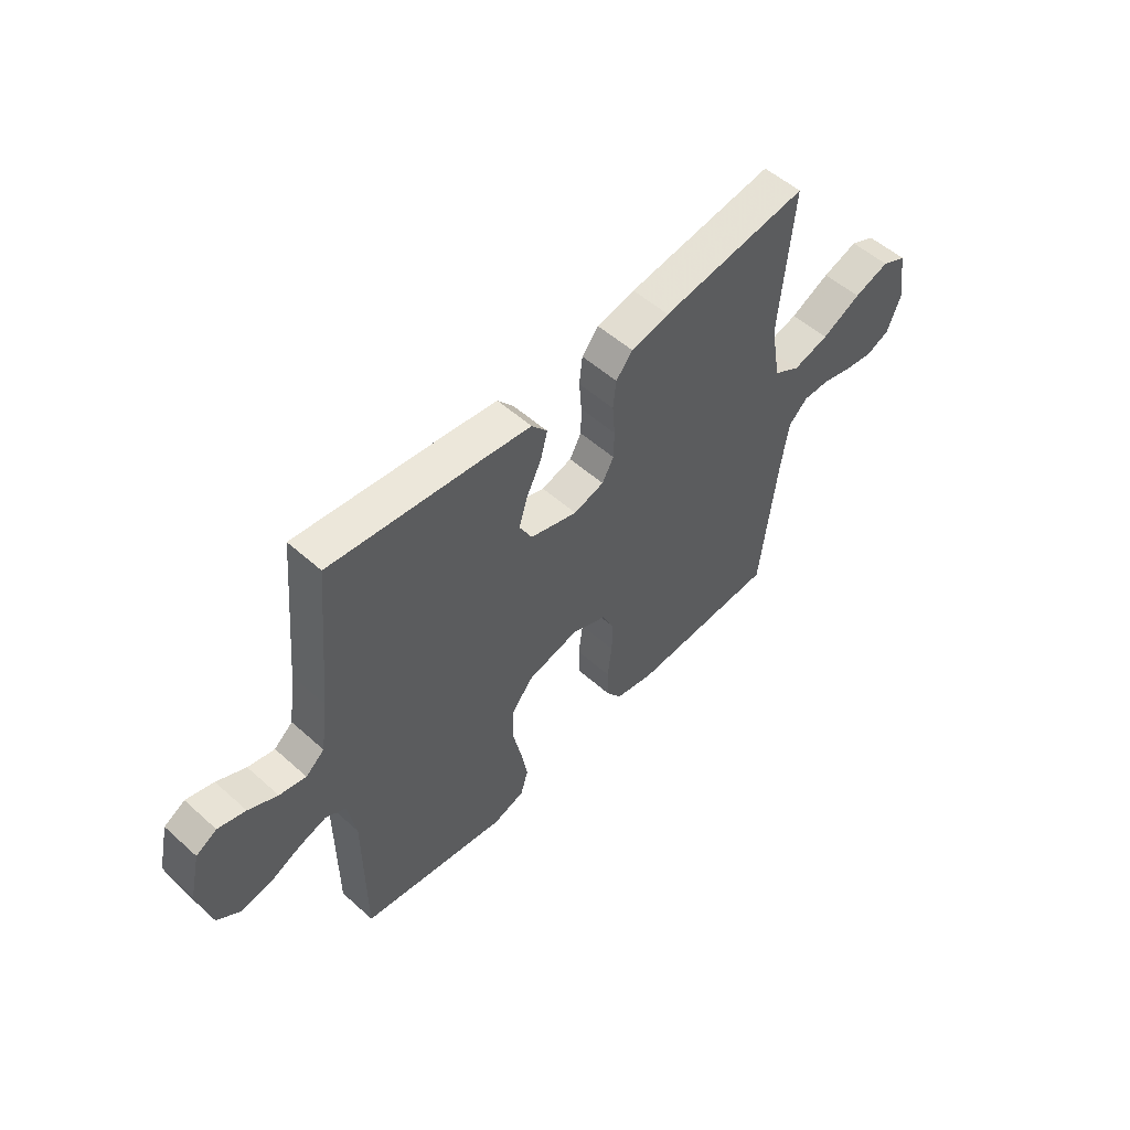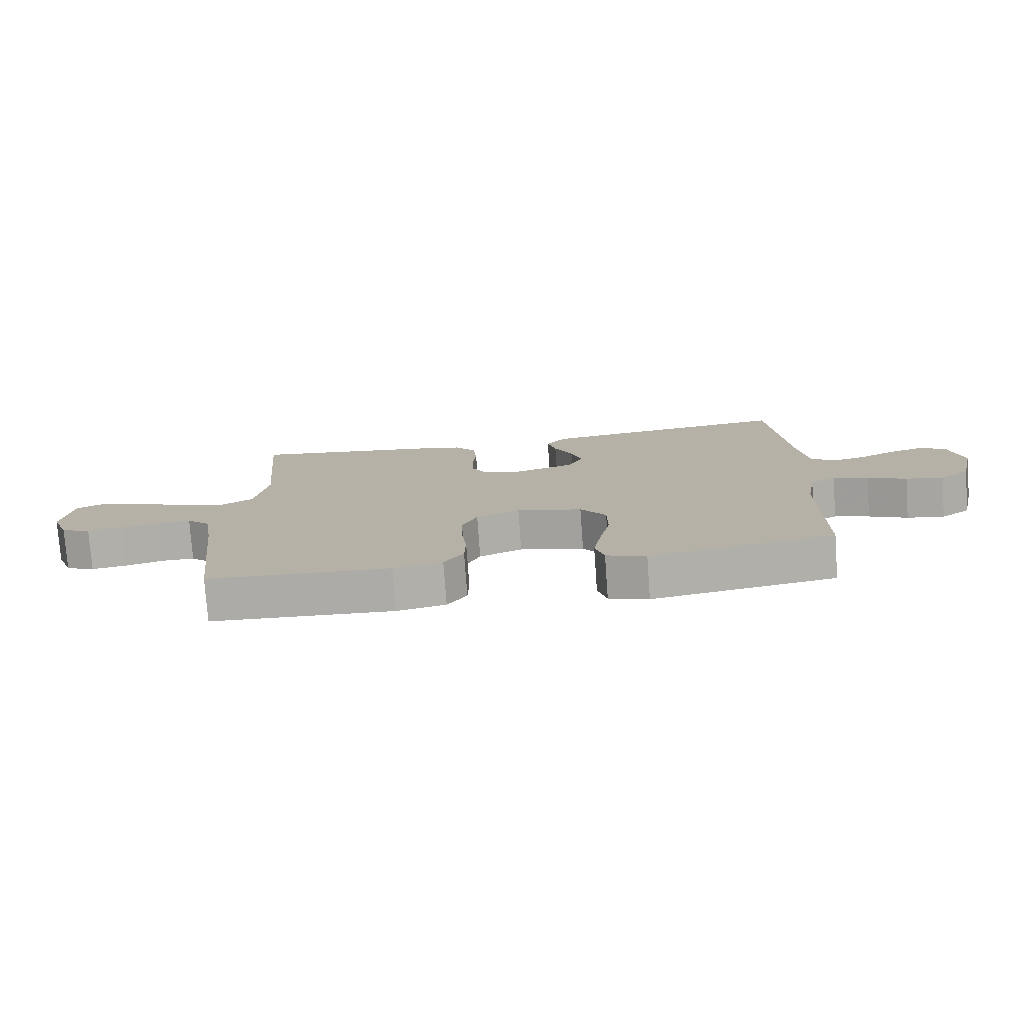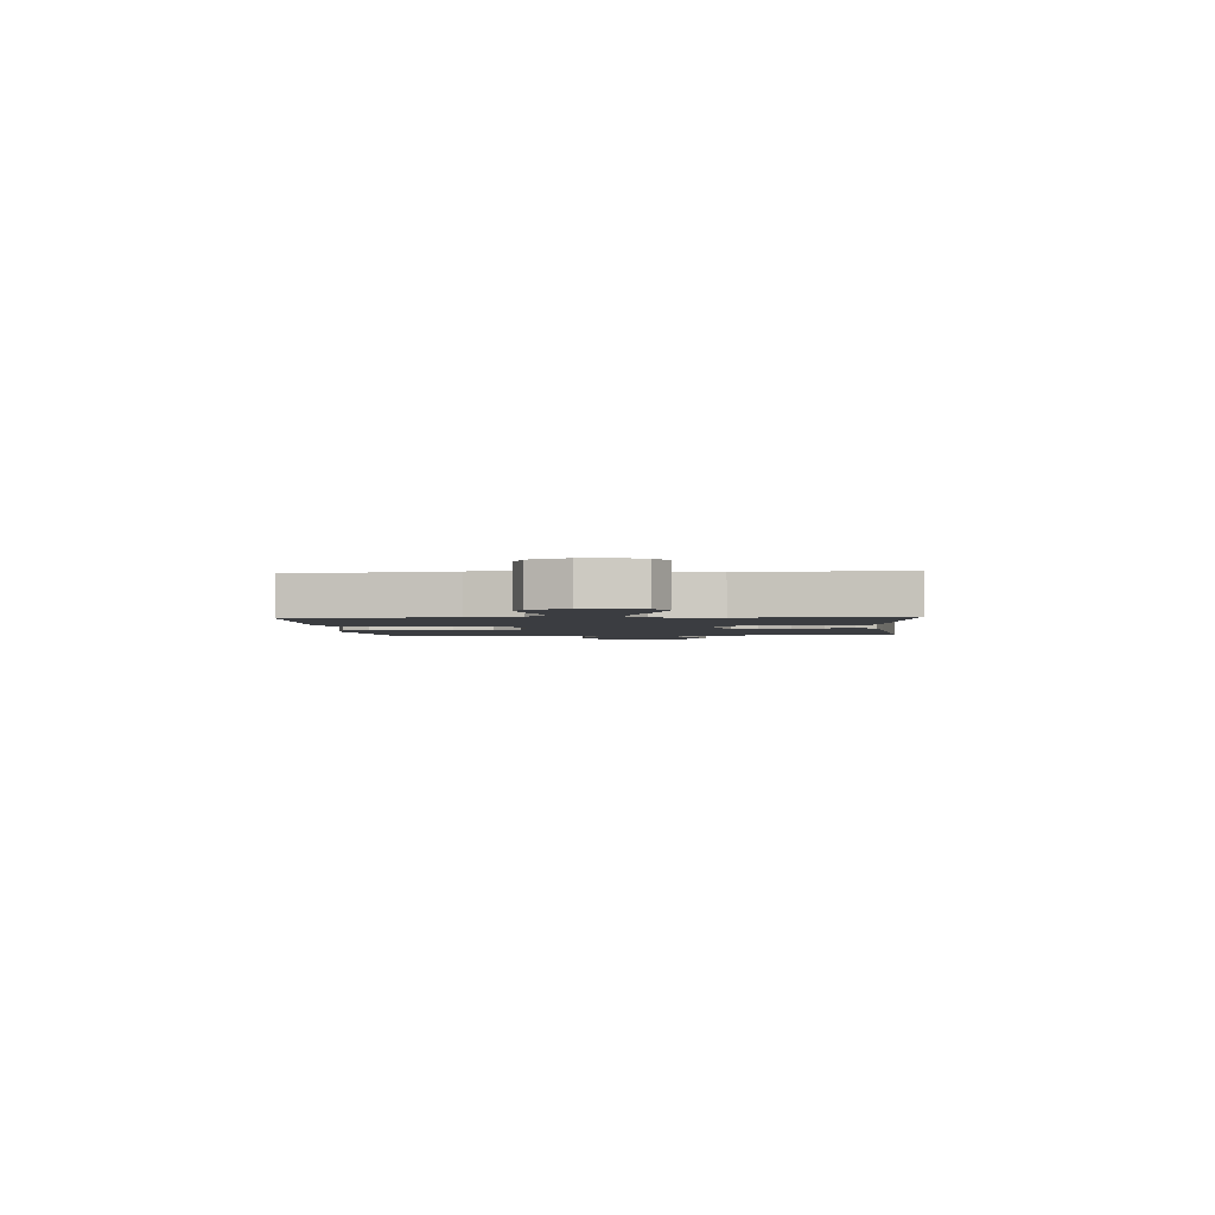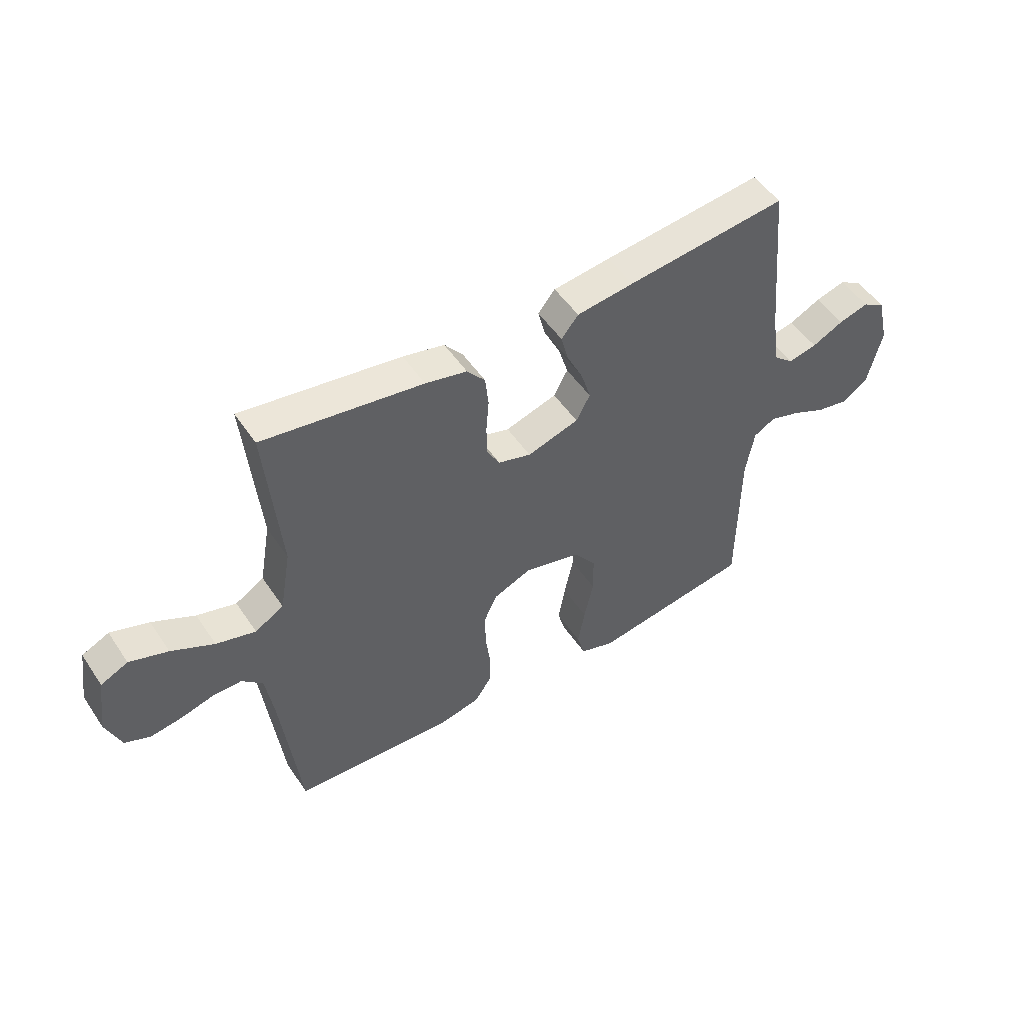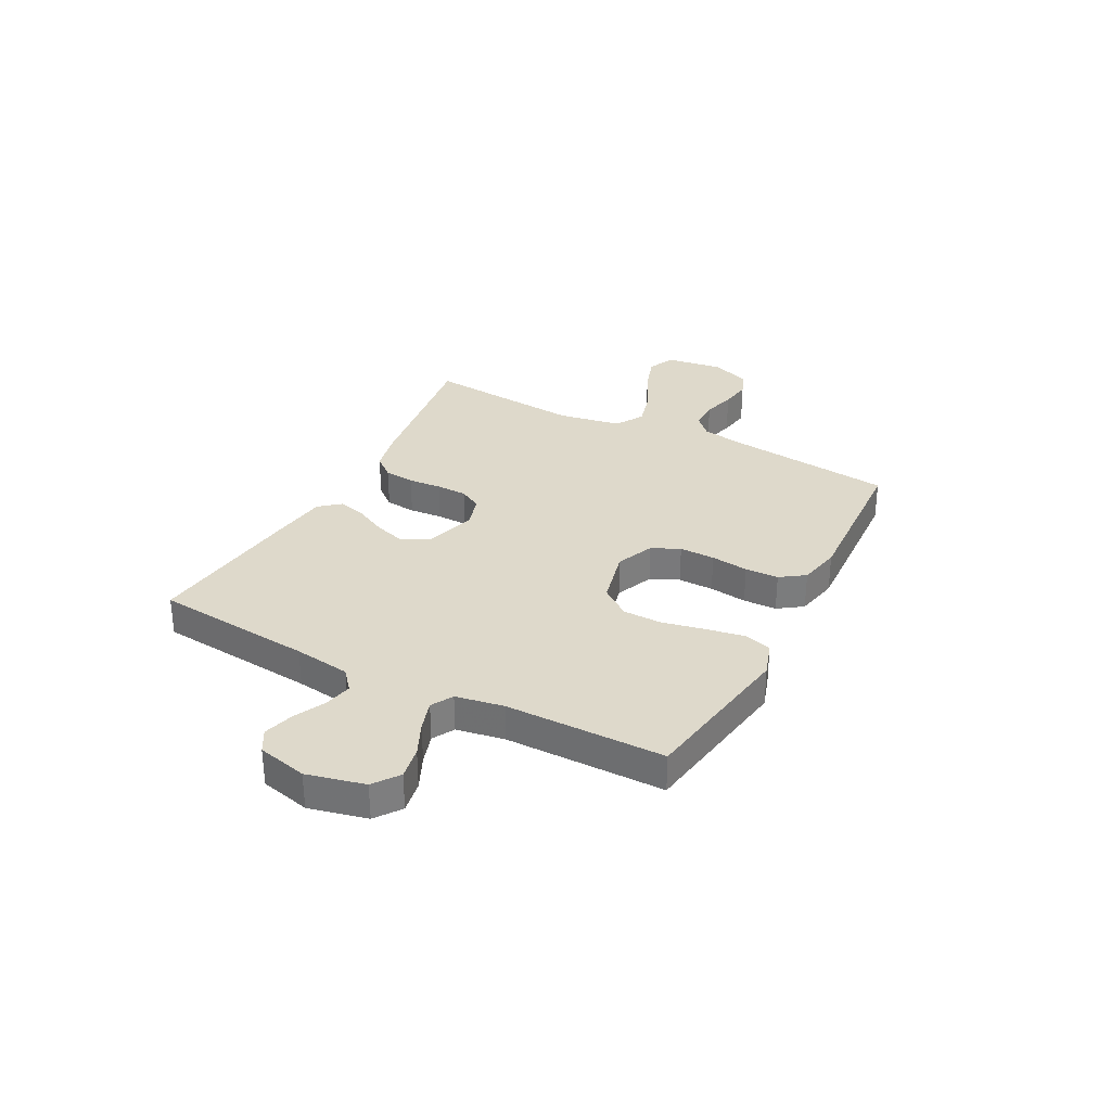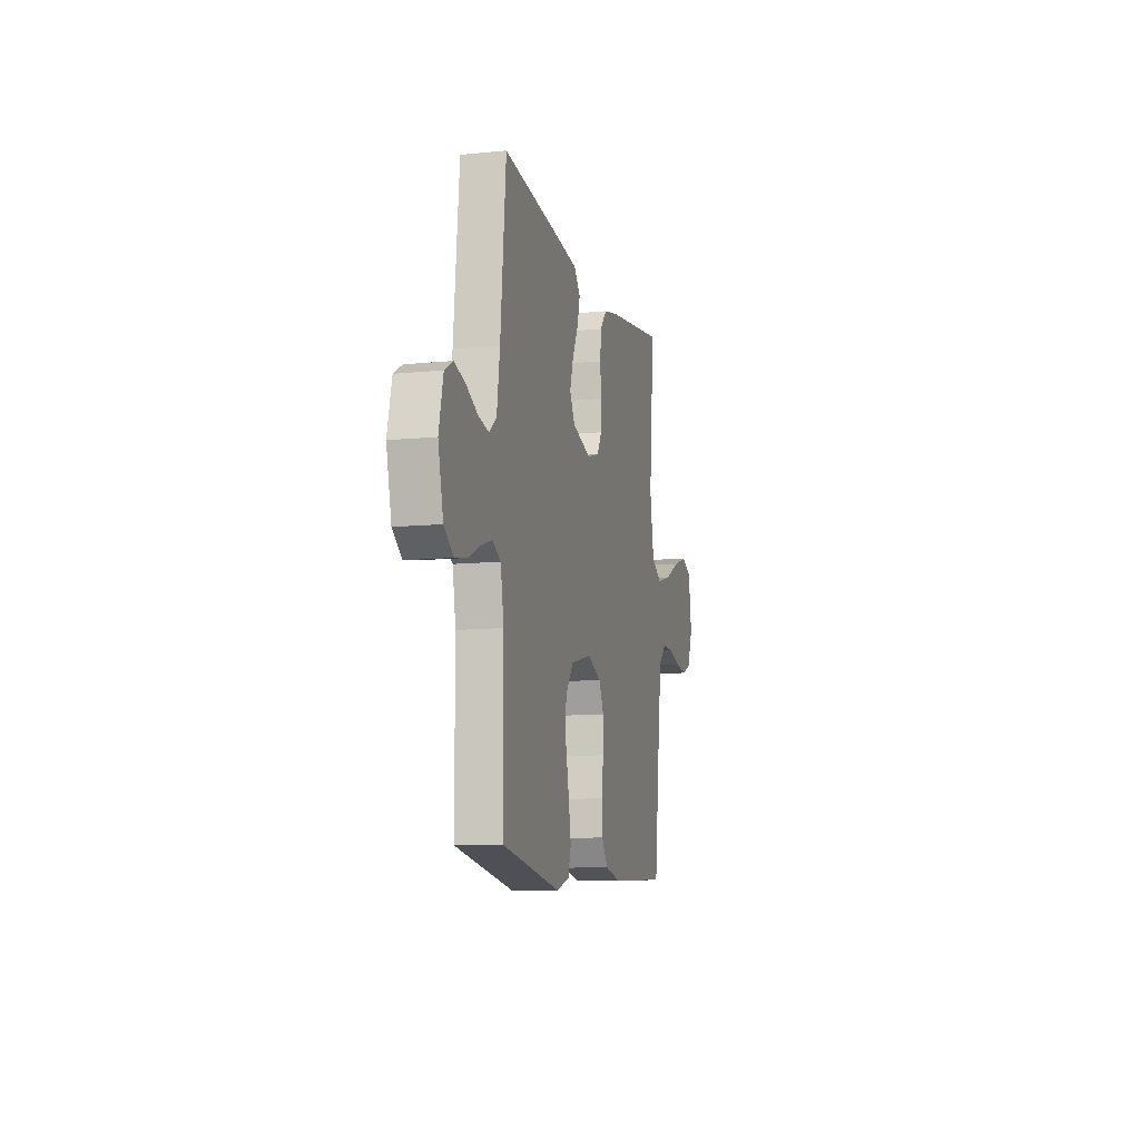
<metadata>
{"format":"obj","ext":"obj","renderer":"f3d","projection":"perspective","resolution":1024,"background":"white","views":[{"elev":53.6,"azim":133.6,"up":"+Z"},{"elev":-77.1,"azim":4.1,"up":"+Z"},{"elev":-2.3,"azim":-85.0,"up":"+Y"},{"elev":50.7,"azim":-32.8,"up":"+Z"},{"elev":31.8,"azim":117.7,"up":"+Y"},{"elev":-10.4,"azim":104.2,"up":"+Z"}]}
</metadata>
<code>
v 0.5 0.07 0.5
v 0.528 0.07 0.2
v 0.543 0.07 0.093
v 0.581 0.07 0.061
v 0.635 0.07 0.073
v 0.694 0.07 0.102
v 0.75 0.07 0.118
v 0.792 0.07 0.094
v 0.814 0.07 0
v 0.788 0.07 -0.109
v 0.74 0.07 -0.144
v 0.679 0.07 -0.133
v 0.616 0.07 -0.104
v 0.559 0.07 -0.086
v 0.518 0.07 -0.109
v 0.502 0.07 -0.2
v 0.5 0.07 -0.5
v 0.2 0.07 -0.549
v 0.135 0.07 -0.528
v 0.12 0.07 -0.476
v 0.133 0.07 -0.403
v 0.15 0.07 -0.324
v 0.149 0.07 -0.25
v 0.107 0.07 -0.194
v 0 0.07 -0.168
v -0.071 0.07 -0.198
v -0.096 0.07 -0.251
v -0.095 0.07 -0.318
v -0.086 0.07 -0.389
v -0.088 0.07 -0.452
v -0.12 0.07 -0.498
v -0.2 0.07 -0.515
v -0.5 0.07 -0.5
v -0.535 0.07 -0.2
v -0.55 0.07 -0.103
v -0.589 0.07 -0.066
v -0.644 0.07 -0.067
v -0.706 0.07 -0.084
v -0.765 0.07 -0.093
v -0.813 0.07 -0.073
v -0.841 0.07 0
v -0.825 0.07 0.108
v -0.774 0.07 0.132
v -0.702 0.07 0.108
v -0.622 0.07 0.068
v -0.548 0.07 0.048
v -0.494 0.07 0.08
v -0.473 0.07 0.2
v -0.5 0.07 0.5
v -0.2 0.07 0.457
v -0.122 0.07 0.44
v -0.088 0.07 0.399
v -0.082 0.07 0.341
v -0.087 0.07 0.278
v -0.086 0.07 0.22
v -0.062 0.07 0.177
v 0 0.07 0.159
v 0.097 0.07 0.189
v 0.123 0.07 0.238
v 0.105 0.07 0.297
v 0.075 0.07 0.358
v 0.061 0.07 0.412
v 0.093 0.07 0.451
v 0.2 0.07 0.465
v 0.5 0 0.5
v 0.528 0 0.2
v 0.543 0 0.093
v 0.581 0 0.061
v 0.635 0 0.073
v 0.694 0 0.102
v 0.75 0 0.118
v 0.792 0 0.094
v 0.814 0 0
v 0.788 0 -0.109
v 0.74 0 -0.144
v 0.679 0 -0.133
v 0.616 0 -0.104
v 0.559 0 -0.086
v 0.518 0 -0.109
v 0.502 0 -0.2
v 0.5 0 -0.5
v 0.2 0 -0.549
v 0.135 0 -0.528
v 0.12 0 -0.476
v 0.133 0 -0.403
v 0.15 0 -0.324
v 0.149 0 -0.25
v 0.107 0 -0.194
v 0 0 -0.168
v -0.071 0 -0.198
v -0.096 0 -0.251
v -0.095 0 -0.318
v -0.086 0 -0.389
v -0.088 0 -0.452
v -0.12 0 -0.498
v -0.2 0 -0.515
v -0.5 0 -0.5
v -0.535 0 -0.2
v -0.55 0 -0.103
v -0.589 0 -0.066
v -0.644 0 -0.067
v -0.706 0 -0.084
v -0.765 0 -0.093
v -0.813 0 -0.073
v -0.841 0 0
v -0.825 0 0.108
v -0.774 0 0.132
v -0.702 0 0.108
v -0.622 0 0.068
v -0.548 0 0.048
v -0.494 0 0.08
v -0.473 0 0.2
v -0.5 0 0.5
v -0.2 0 0.457
v -0.122 0 0.44
v -0.088 0 0.399
v -0.082 0 0.341
v -0.087 0 0.278
v -0.086 0 0.22
v -0.062 0 0.177
v 0 0 0.159
v 0.097 0 0.189
v 0.123 0 0.238
v 0.105 0 0.297
v 0.075 0 0.358
v 0.061 0 0.412
v 0.093 0 0.451
v 0.2 0 0.465
f 63 64 1 2
f 60 61 62 63
f 59 60 63 2
f 58 59 2 3
f 57 58 3 4
f 51 52 53 54
f 51 54 55
f 48 49 50 51
f 47 48 51 55
f 46 47 55 56
f 42 43 44 45
f 42 45 46
f 41 42 46
f 40 41 46
f 37 38 39 40
f 37 40 46 56
f 31 32 33 34
f 31 34 35
f 28 29 30 31
f 27 28 31 35
f 26 27 35 36
f 19 20 21 22
f 17 18 19 22
f 16 17 22 23
f 15 16 23 24
f 10 11 12 13
f 10 13 14
f 9 10 14
f 8 9 14
f 5 6 7 8
f 4 5 8 14
f 57 4 14 15
f 36 37 56 57
f 25 26 36 57
f 15 24 25 57
f 66 65 128 127
f 127 126 125 124
f 66 127 124 123
f 67 66 123 122
f 68 67 122 121
f 118 117 116 115
f 119 118 115
f 115 114 113 112
f 119 115 112 111
f 120 119 111 110
f 109 108 107 106
f 110 109 106
f 110 106 105
f 110 105 104
f 104 103 102 101
f 120 110 104 101
f 98 97 96 95
f 99 98 95
f 95 94 93 92
f 99 95 92 91
f 100 99 91 90
f 86 85 84 83
f 86 83 82 81
f 87 86 81 80
f 88 87 80 79
f 77 76 75 74
f 78 77 74
f 78 74 73
f 78 73 72
f 72 71 70 69
f 78 72 69 68
f 79 78 68 121
f 121 120 101 100
f 121 100 90 89
f 121 89 88 79
f 1 65 66 2
f 2 66 67 3
f 3 67 68 4
f 4 68 69 5
f 5 69 70 6
f 6 70 71 7
f 7 71 72 8
f 8 72 73 9
f 9 73 74 10
f 10 74 75 11
f 11 75 76 12
f 12 76 77 13
f 13 77 78 14
f 14 78 79 15
f 15 79 80 16
f 16 80 81 17
f 17 81 82 18
f 18 82 83 19
f 19 83 84 20
f 20 84 85 21
f 21 85 86 22
f 22 86 87 23
f 23 87 88 24
f 24 88 89 25
f 25 89 90 26
f 26 90 91 27
f 27 91 92 28
f 28 92 93 29
f 29 93 94 30
f 30 94 95 31
f 31 95 96 32
f 32 96 97 33
f 33 97 98 34
f 34 98 99 35
f 35 99 100 36
f 36 100 101 37
f 37 101 102 38
f 38 102 103 39
f 39 103 104 40
f 40 104 105 41
f 41 105 106 42
f 42 106 107 43
f 43 107 108 44
f 44 108 109 45
f 45 109 110 46
f 46 110 111 47
f 47 111 112 48
f 48 112 113 49
f 49 113 114 50
f 50 114 115 51
f 51 115 116 52
f 52 116 117 53
f 53 117 118 54
f 54 118 119 55
f 55 119 120 56
f 56 120 121 57
f 57 121 122 58
f 58 122 123 59
f 59 123 124 60
f 60 124 125 61
f 61 125 126 62
f 62 126 127 63
f 63 127 128 64
f 64 128 65 1

</code>
